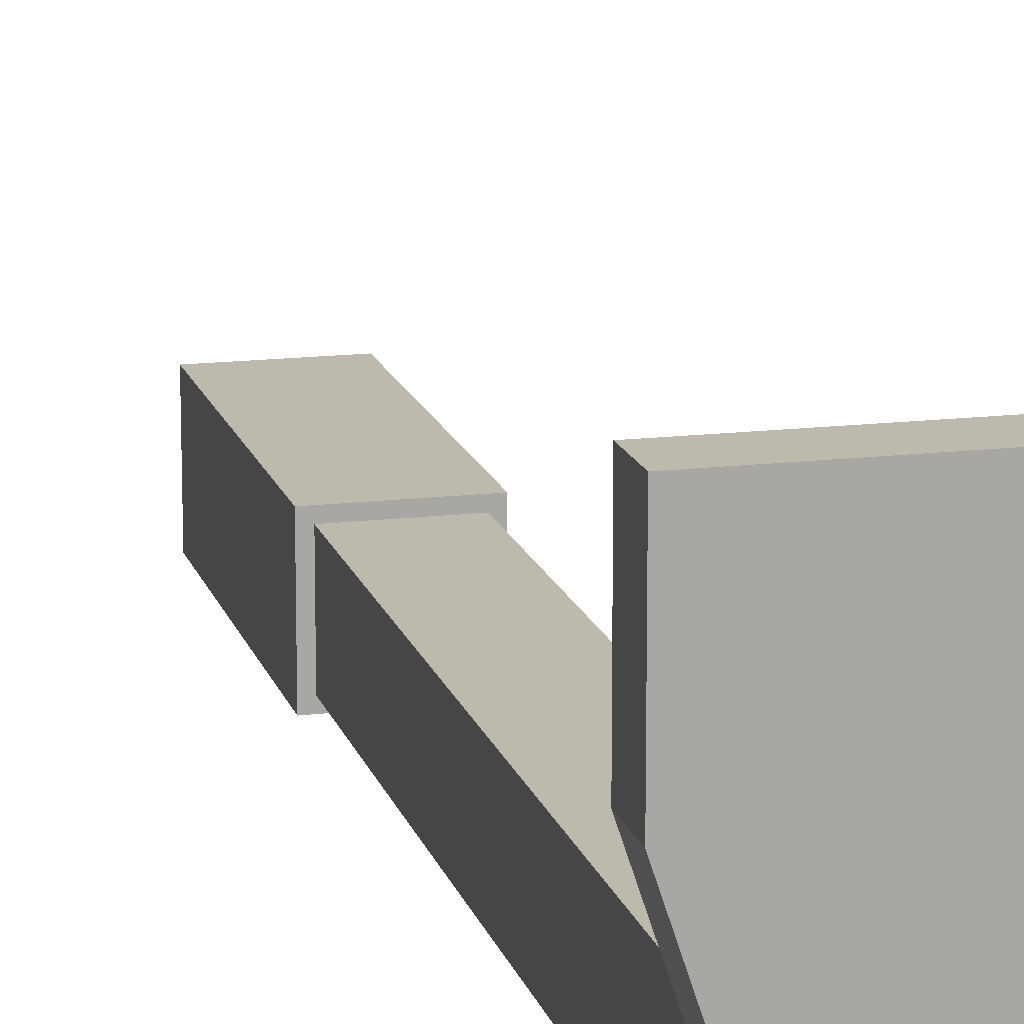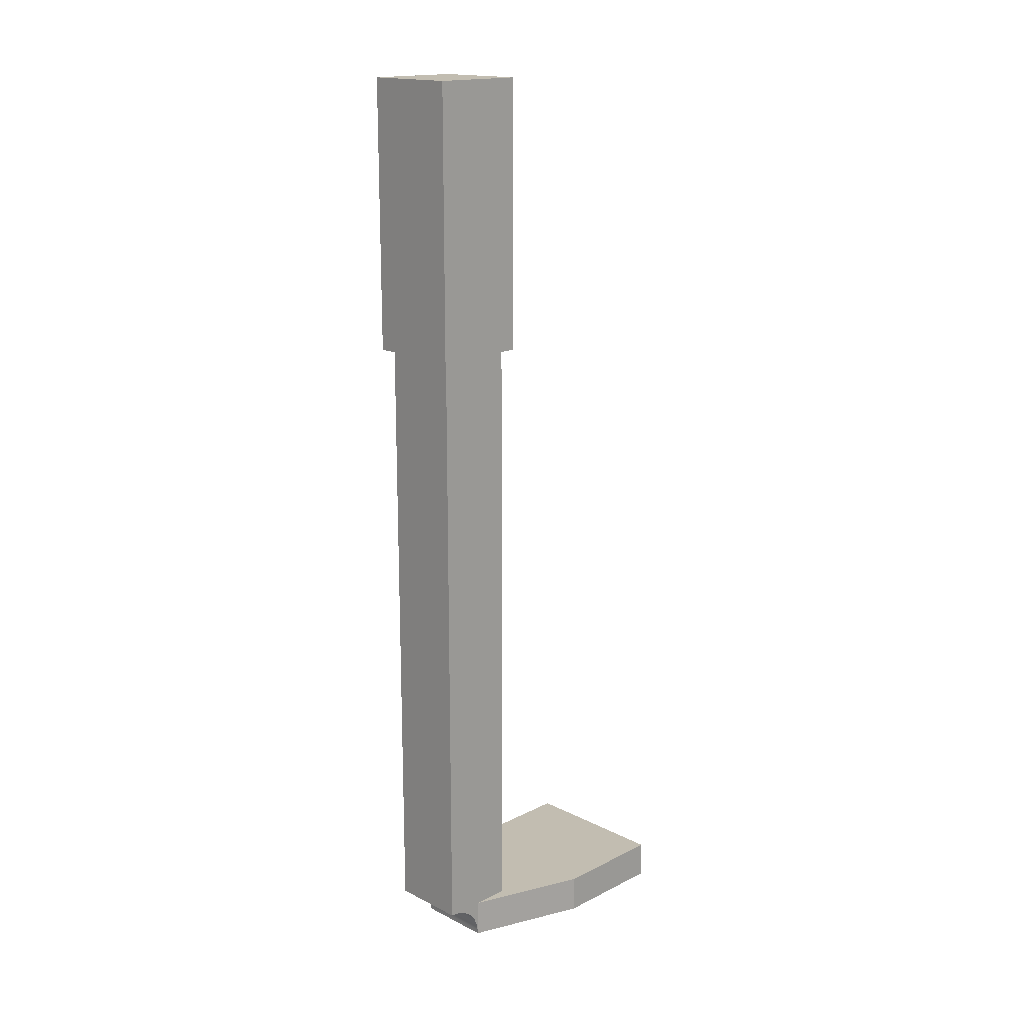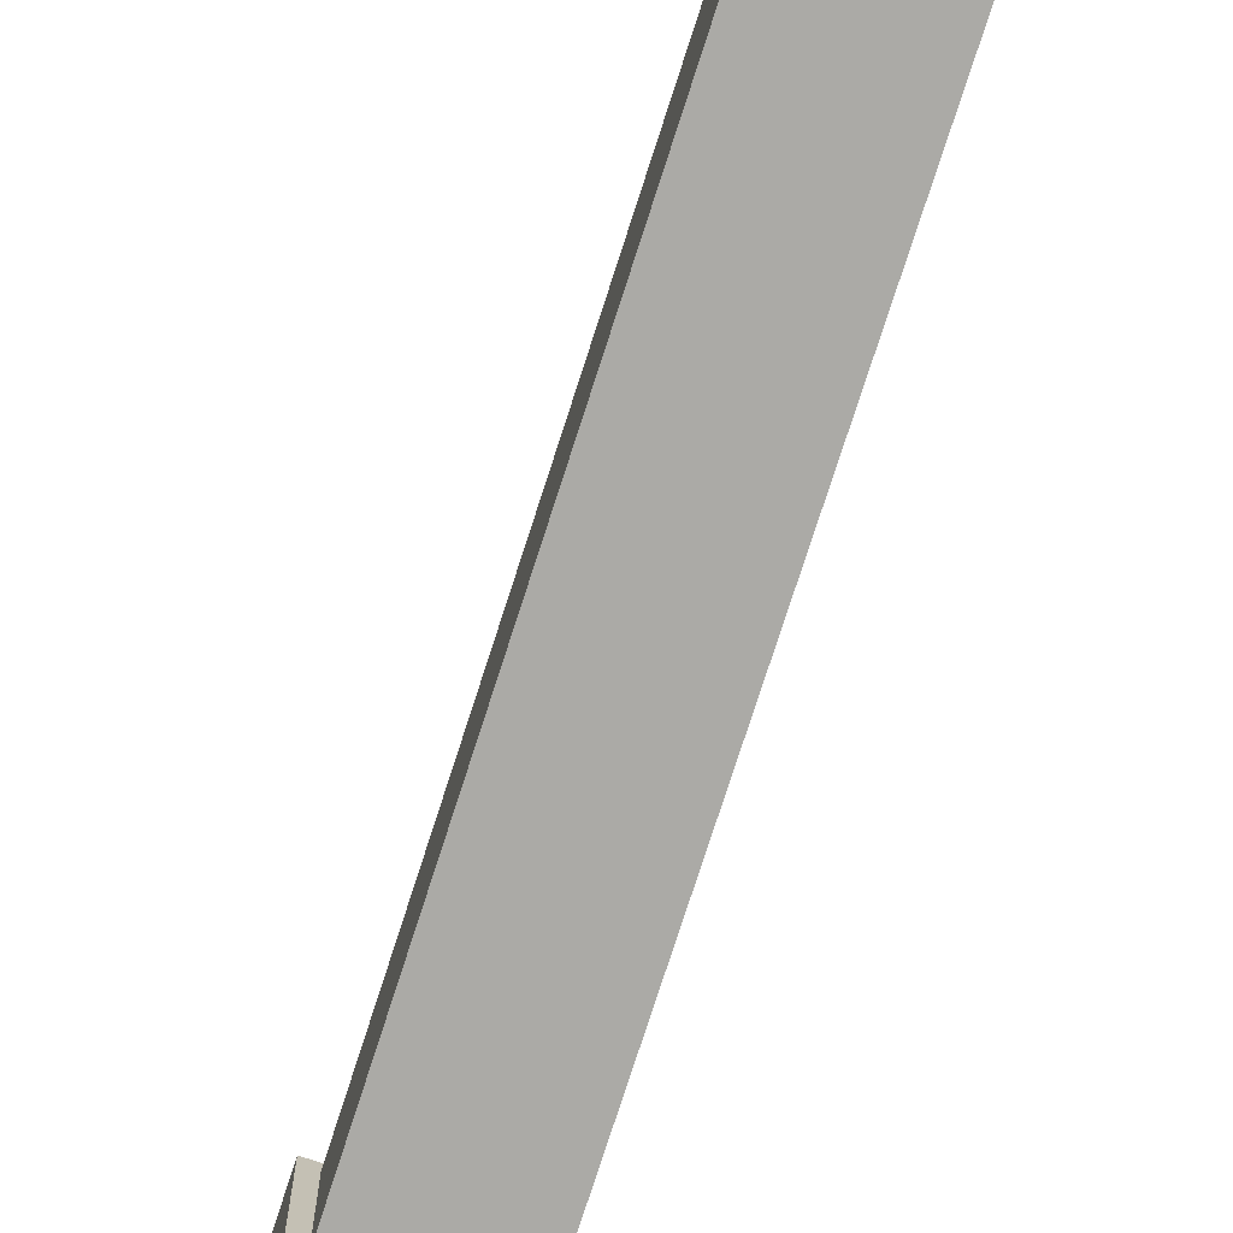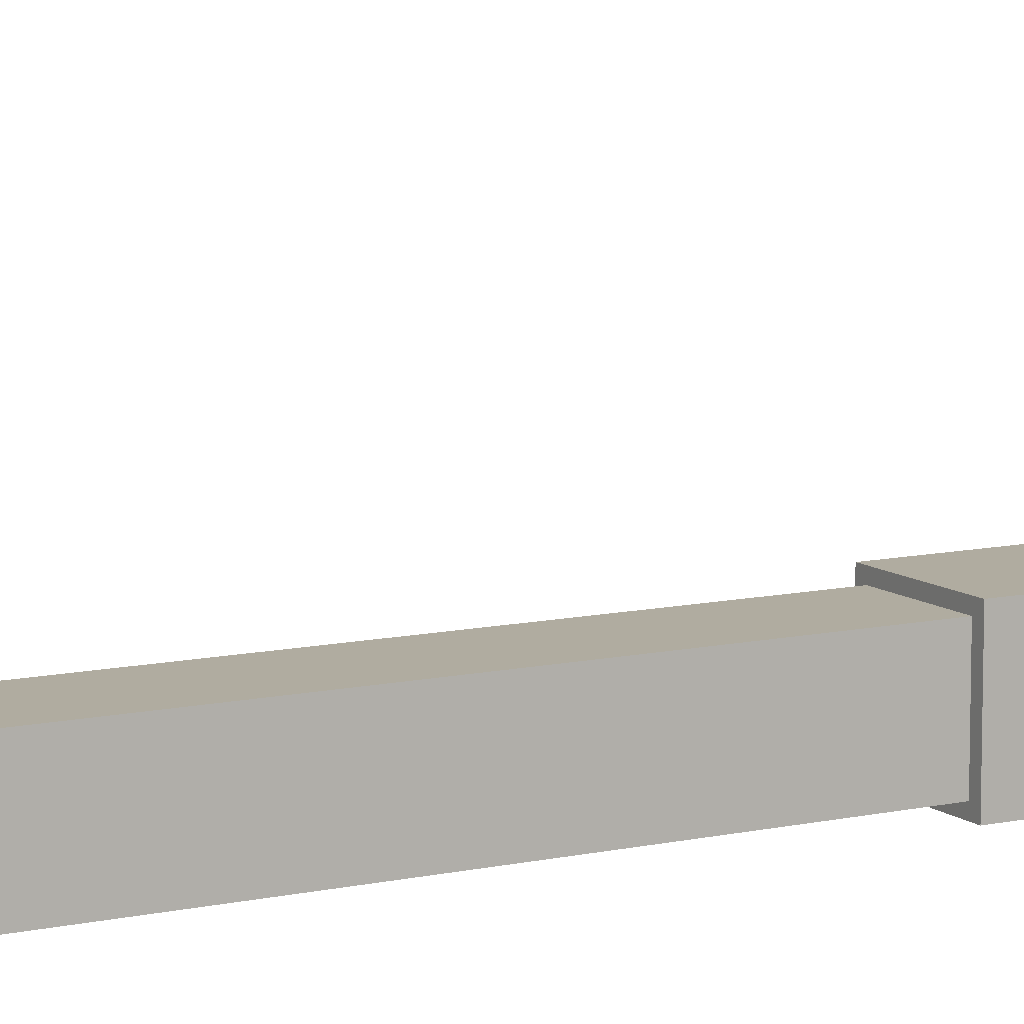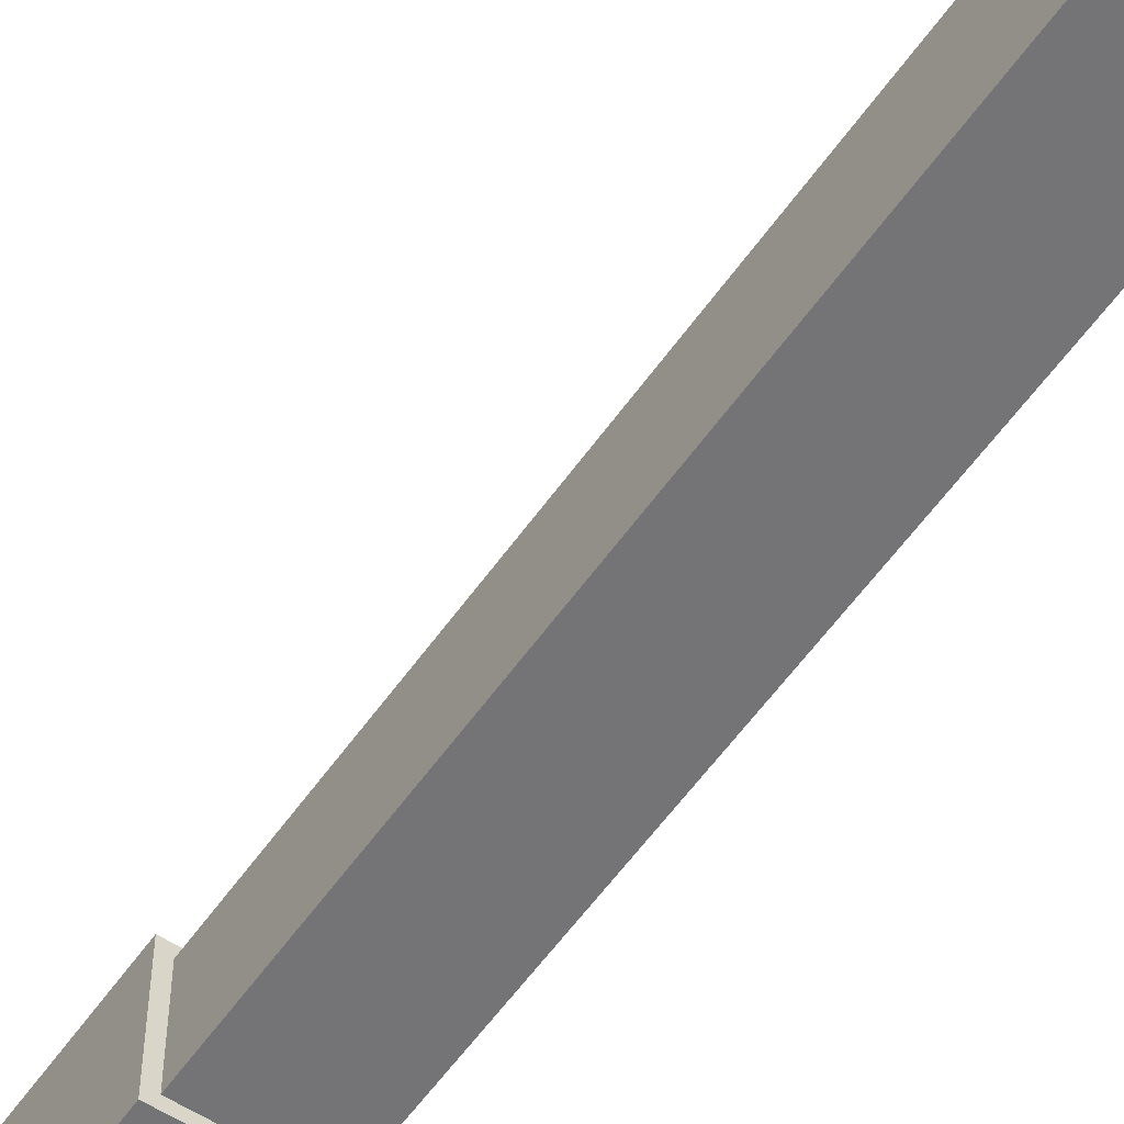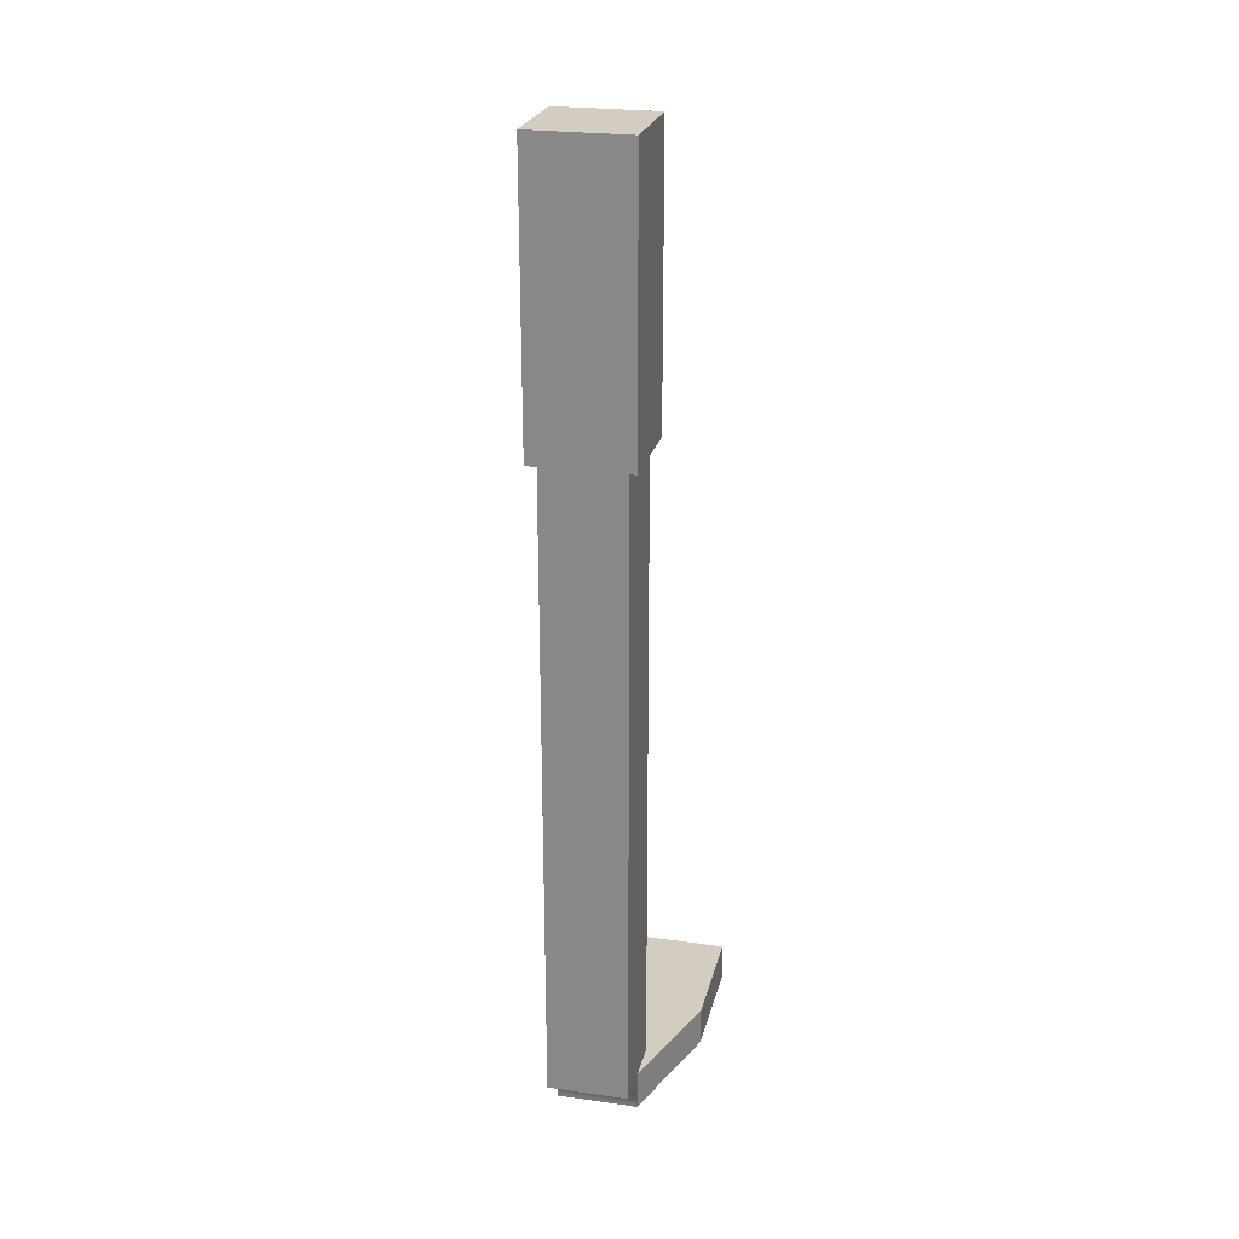
<metadata>
{"format":"obj","ext":"obj","renderer":"f3d","projection":"perspective","resolution":1024,"background":"white","views":[{"elev":15.2,"azim":165.7,"up":"+Y"},{"elev":16.9,"azim":45.1,"up":"+Z"},{"elev":-75.8,"azim":162.2,"up":"+Y"},{"elev":9.9,"azim":-119.5,"up":"+Y"},{"elev":-56.3,"azim":145.6,"up":"+Y"},{"elev":24.4,"azim":13.1,"up":"+Z"}]}
</metadata>
<code>
v  -0.01   0.01  -0.07
v  -0.01  -0.01  -0.2302
v  -0.01  -0.01  -0.07
v  -0.01   0.01  -0.2302
v  -0.01  -0  -0.2302
v   0.01   0.01  -0.07
v   0.01   0.01  -0.2302
v   0.01  -0.01  -0.2302
v   0.01  -0.01  -0.07
v   0.01  -0  -0.2302
v  -0.02   0.03  -0.24
v  -0.02   0.03  -0.2302
v  -0.01  -0  -0.24
v  -0.01  -0.0087  -0.2303
v  -0.01  -0.0074  -0.2305
v  -0.01  -0.0062  -0.2309
v  -0.01  -0.005  -0.2314
v  -0.01  -0.0039  -0.2322
v  -0.01  -0.0029  -0.233
v  -0.01  -0.0021  -0.234
v  -0.01  -0.0013  -0.235
v  -0.01  -0.0008  -0.2362
v  -0.01  -0.0003  -0.2374
v  -0.01  -0.0001  -0.2387
v   0.01  -0.0087  -0.2303
v   0.01  -0.0001  -0.2387
v   0.01  -0  -0.24
v   0.01  -0.0003  -0.2374
v   0.01  -0.0008  -0.2362
v   0.01  -0.0013  -0.235
v   0.01  -0.0021  -0.234
v   0.01  -0.0029  -0.233
v   0.01  -0.0039  -0.2322
v   0.01  -0.005  -0.2314
v   0.01  -0.0062  -0.2309
v   0.01  -0.0074  -0.2305
v   0.02   0.03  -0.24
v  -0.02   0.06  -0.24
v   0.02   0.06  -0.24
v   0.02   0.03  -0.2302
v   0.0122   0.0122  -0
v  -0.0122  -0.0122   0
v   0.0122  -0.0122   0
v  -0.0122   0.0122  -0
v  -0.0122  -0.0122  -0.07
v   0.0122  -0.0122  -0.07
v  -0.0122   0.0122  -0.07
v   0.0122   0.0122  -0.07
v   0.02   0.06  -0.2302
v  -0.02   0.06  -0.2302
f 1 2 3
f 2 1 4
f 2 4 5
f 6 4 1
f 4 6 7
f 8 6 9
f 6 8 7
f 7 8 10
f 11 5 12
f 5 11 13
f 8 3 2
f 3 8 9
f 5 14 2
f 14 5 15
f 15 5 16
f 16 5 17
f 17 5 18
f 18 5 19
f 19 5 20
f 20 5 21
f 21 5 22
f 22 5 23
f 23 5 24
f 24 5 13
f 14 8 2
f 8 14 25
f 13 26 24
f 26 13 27
f 26 23 24
f 23 26 28
f 28 22 23
f 22 28 29
f 29 21 22
f 21 29 30
f 30 20 21
f 20 30 31
f 31 19 20
f 19 31 32
f 19 33 18
f 33 19 32
f 18 34 17
f 34 18 33
f 17 35 16
f 35 17 34
f 16 36 15
f 36 16 35
f 15 25 14
f 25 15 36
f 13 37 27
f 37 13 11
f 37 11 38
f 37 38 39
f 25 10 8
f 10 25 36
f 10 36 35
f 10 35 34
f 10 34 33
f 10 33 32
f 10 32 31
f 10 31 30
f 10 30 29
f 10 29 28
f 10 28 26
f 10 26 27
f 27 40 10
f 40 27 37
f 41 42 43
f 42 41 44
f 45 3 46
f 3 45 47
f 3 47 1
f 1 47 6
f 46 9 48
f 9 46 3
f 48 9 6
f 48 6 47
f 41 47 44
f 47 41 48
f 44 45 42
f 45 44 47
f 46 42 45
f 42 46 43
f 46 41 43
f 41 46 48
f 49 38 50
f 38 49 39
f 40 7 10
f 7 40 4
f 4 12 5
f 12 4 40
f 12 40 49
f 12 49 50
f 38 12 50
f 12 38 11
f 37 49 40
f 49 37 39

</code>
